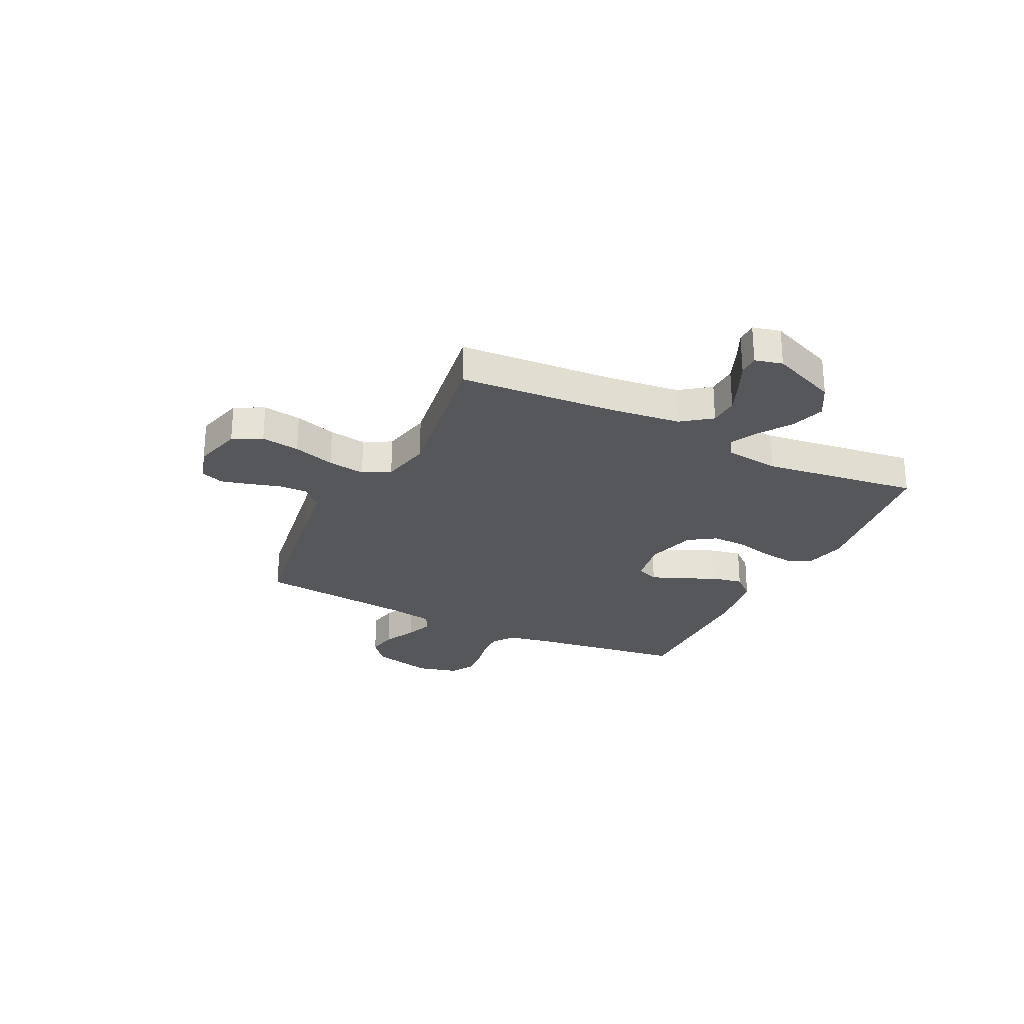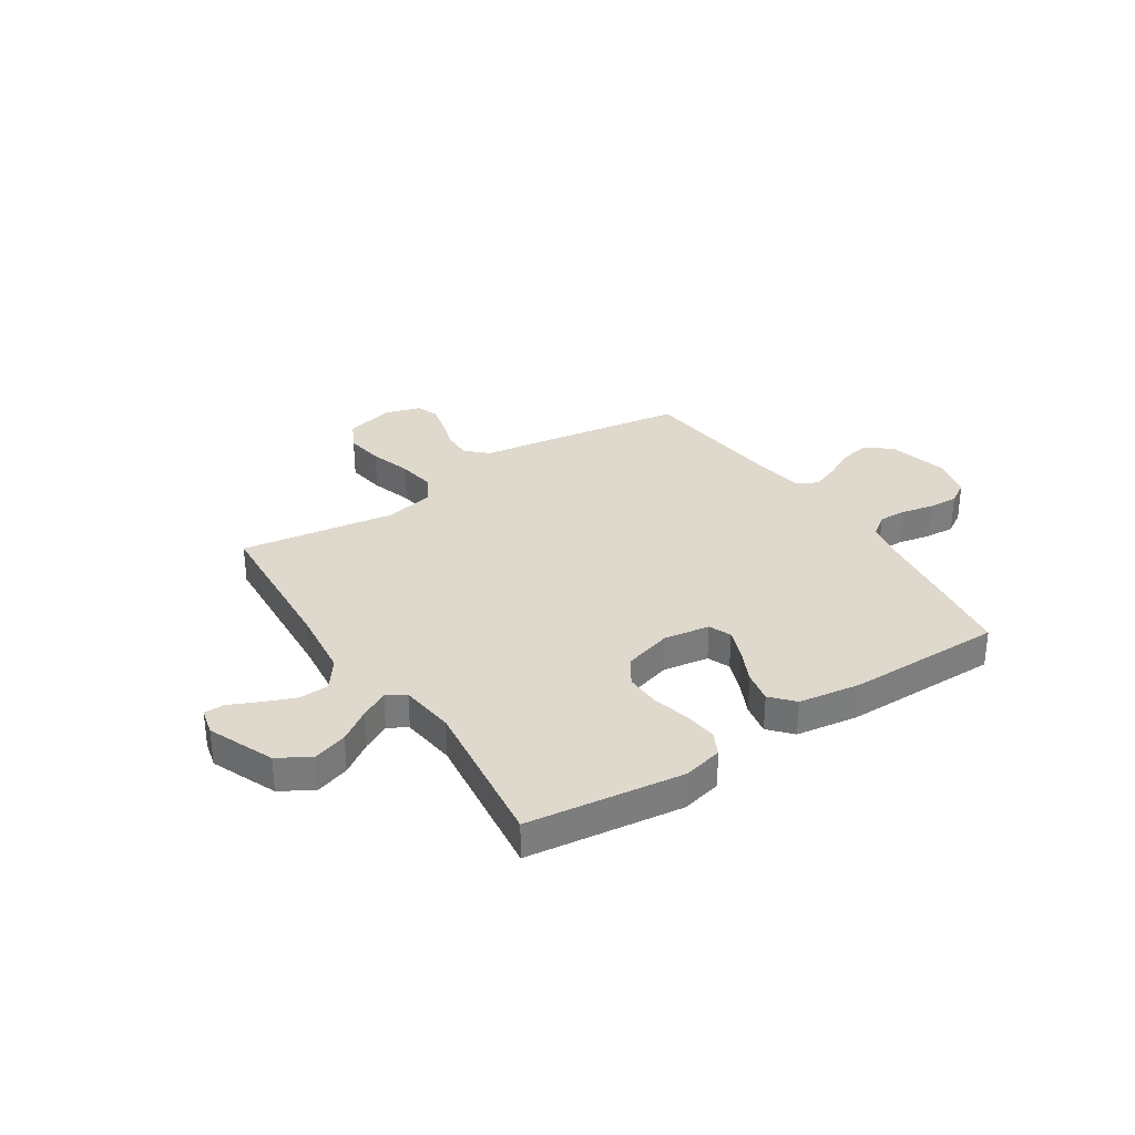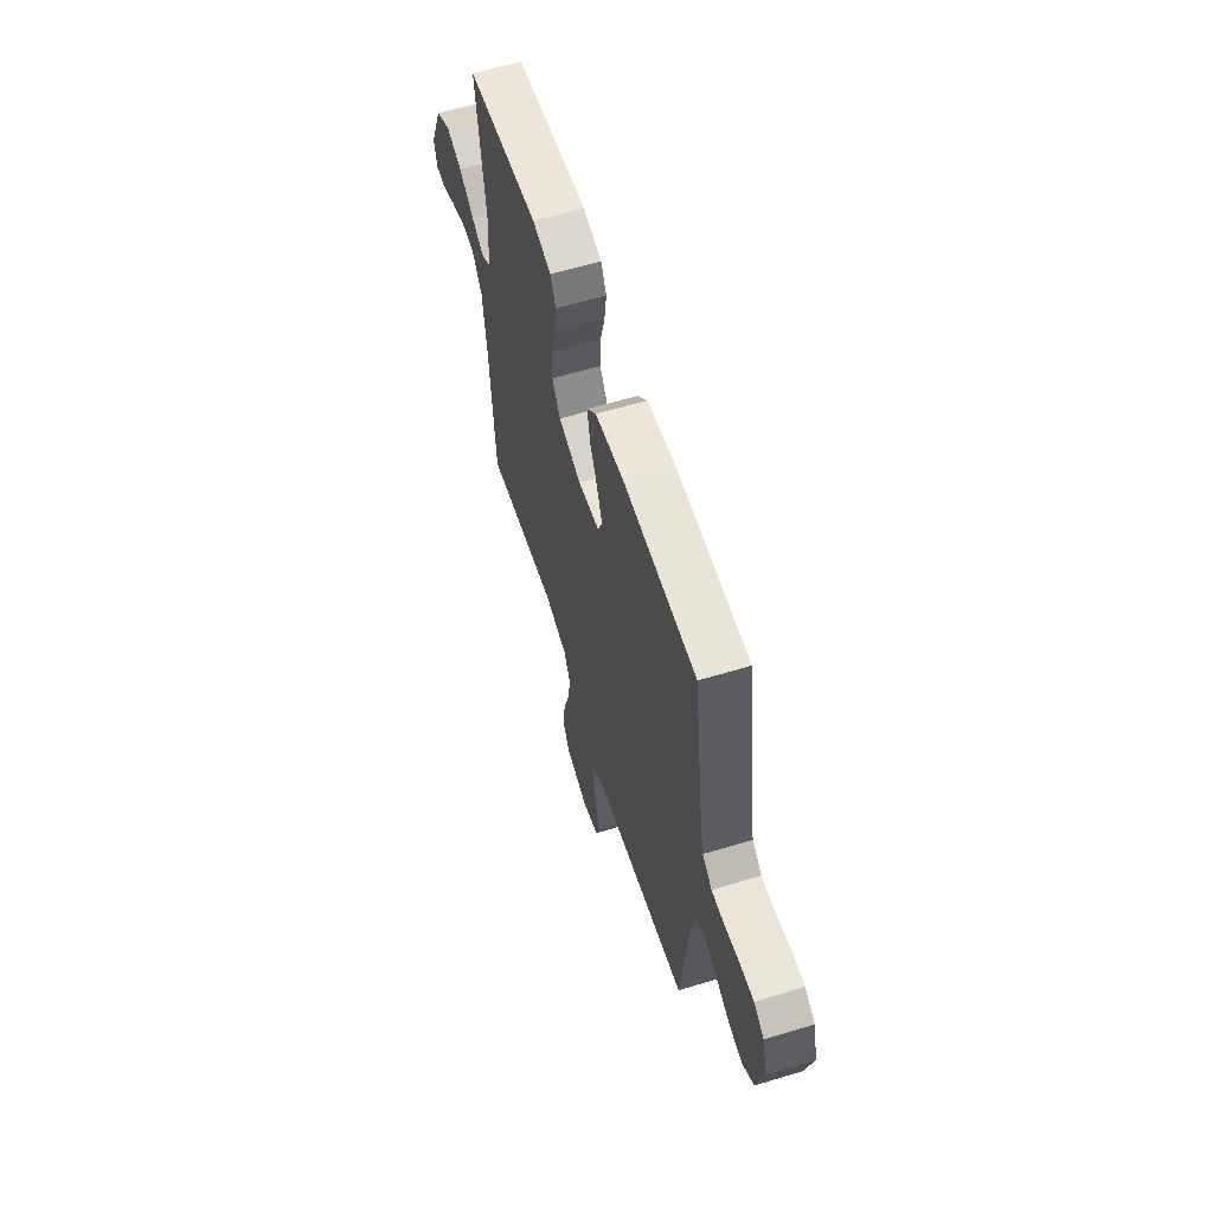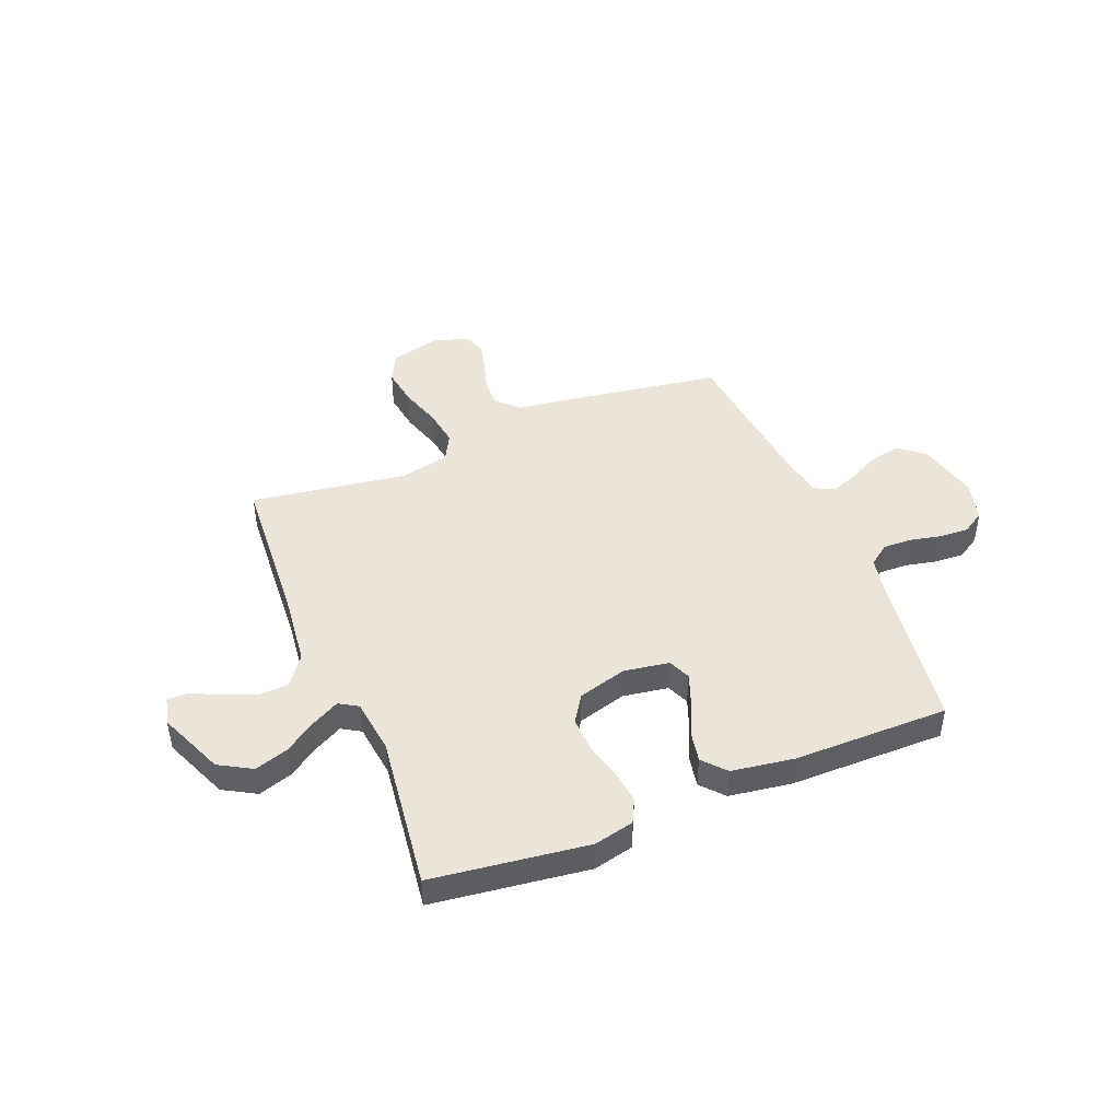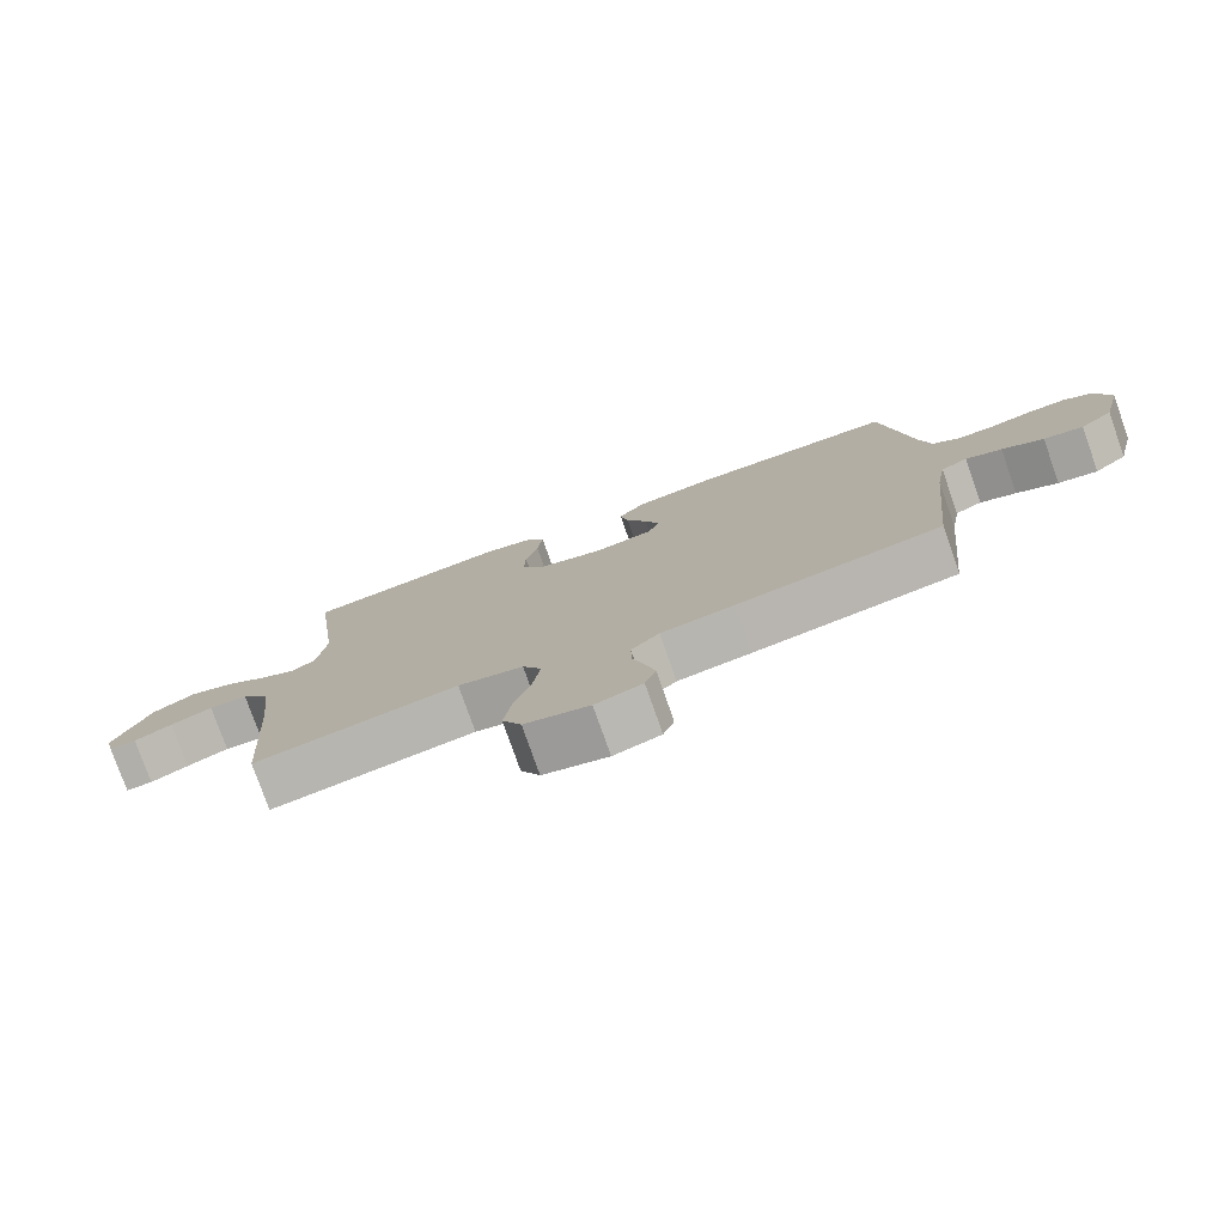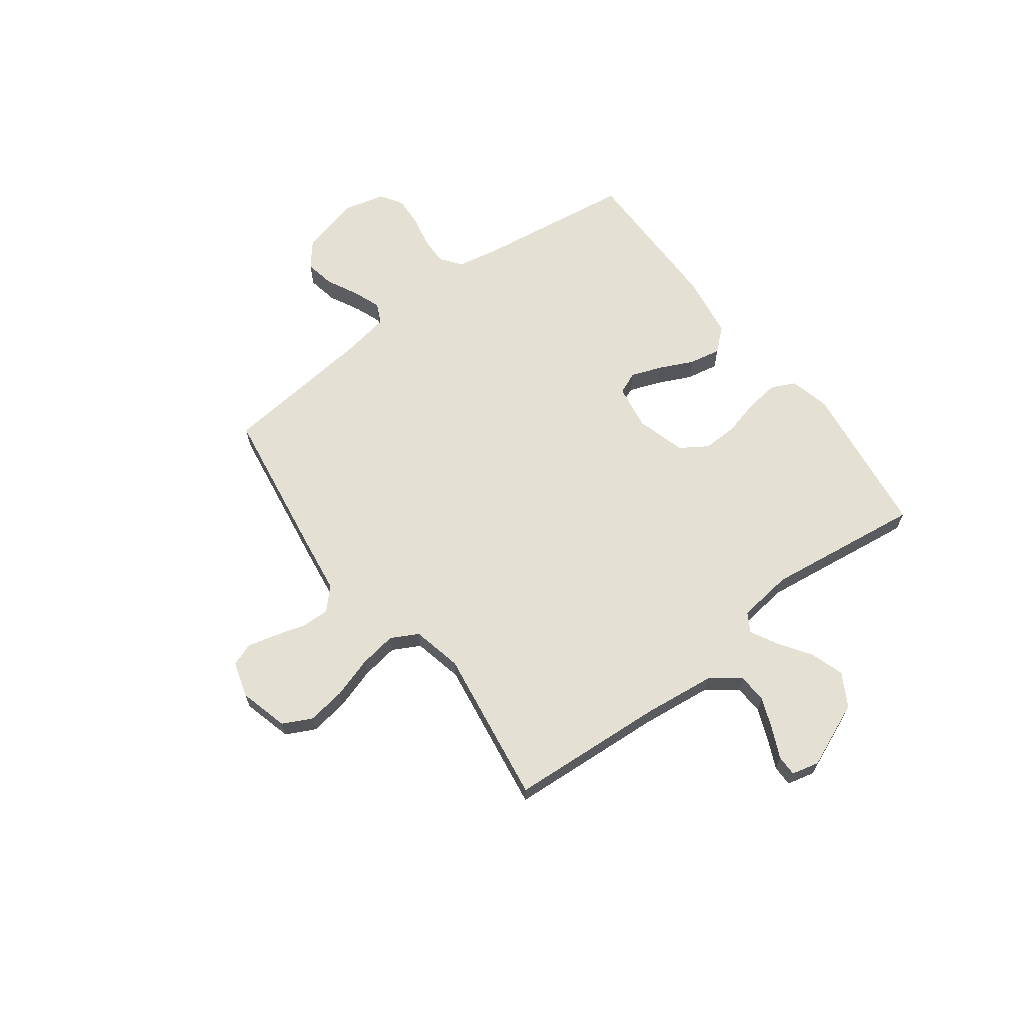
<metadata>
{"format":"obj","ext":"obj","renderer":"f3d","projection":"perspective","resolution":1024,"background":"white","views":[{"elev":-26.6,"azim":-116.0,"up":"+Y"},{"elev":32.2,"azim":-33.2,"up":"+Y"},{"elev":60.2,"azim":72.8,"up":"+Z"},{"elev":45.1,"azim":-22.1,"up":"+Y"},{"elev":-78.0,"azim":19.4,"up":"+Z"},{"elev":65.6,"azim":-126.9,"up":"+Y"}]}
</metadata>
<code>
v -0.5 0.07 0.5
v -0.2 0.07 0.539
v -0.123 0.07 0.521
v -0.1 0.07 0.475
v -0.108 0.07 0.411
v -0.126 0.07 0.34
v -0.128 0.07 0.273
v -0.094 0.07 0.221
v 0 0.07 0.194
v 0.088 0.07 0.208
v 0.106 0.07 0.251
v 0.084 0.07 0.31
v 0.053 0.07 0.376
v 0.041 0.07 0.437
v 0.08 0.07 0.481
v 0.2 0.07 0.499
v 0.5 0.07 0.5
v 0.542 0.07 0.2
v 0.558 0.07 0.118
v 0.598 0.07 0.088
v 0.653 0.07 0.09
v 0.714 0.07 0.103
v 0.771 0.07 0.106
v 0.814 0.07 0.079
v 0.834 0.07 0
v 0.805 0.07 -0.117
v 0.757 0.07 -0.156
v 0.699 0.07 -0.145
v 0.638 0.07 -0.114
v 0.585 0.07 -0.094
v 0.546 0.07 -0.113
v 0.531 0.07 -0.2
v 0.5 0.07 -0.5
v 0.2 0.07 -0.546
v 0.093 0.07 -0.561
v 0.052 0.07 -0.6
v 0.053 0.07 -0.654
v 0.071 0.07 -0.714
v 0.085 0.07 -0.77
v 0.069 0.07 -0.814
v 0 0.07 -0.835
v -0.095 0.07 -0.81
v -0.123 0.07 -0.754
v -0.112 0.07 -0.68
v -0.087 0.07 -0.6
v -0.076 0.07 -0.528
v -0.104 0.07 -0.476
v -0.2 0.07 -0.455
v -0.5 0.07 -0.5
v -0.52 0.07 -0.2
v -0.536 0.07 -0.062
v -0.578 0.07 -0.005
v -0.635 0.07 -0.002
v -0.697 0.07 -0.027
v -0.753 0.07 -0.053
v -0.793 0.07 -0.053
v -0.806 0.07 0
v -0.753 0.07 0.127
v -0.69 0.07 0.163
v -0.625 0.07 0.142
v -0.563 0.07 0.1
v -0.51 0.07 0.072
v -0.474 0.07 0.094
v -0.461 0.07 0.2
v -0.5 0 0.5
v -0.2 0 0.539
v -0.123 0 0.521
v -0.1 0 0.475
v -0.108 0 0.411
v -0.126 0 0.34
v -0.128 0 0.273
v -0.094 0 0.221
v 0 0 0.194
v 0.088 0 0.208
v 0.106 0 0.251
v 0.084 0 0.31
v 0.053 0 0.376
v 0.041 0 0.437
v 0.08 0 0.481
v 0.2 0 0.499
v 0.5 0 0.5
v 0.542 0 0.2
v 0.558 0 0.118
v 0.598 0 0.088
v 0.653 0 0.09
v 0.714 0 0.103
v 0.771 0 0.106
v 0.814 0 0.079
v 0.834 0 0
v 0.805 0 -0.117
v 0.757 0 -0.156
v 0.699 0 -0.145
v 0.638 0 -0.114
v 0.585 0 -0.094
v 0.546 0 -0.113
v 0.531 0 -0.2
v 0.5 0 -0.5
v 0.2 0 -0.546
v 0.093 0 -0.561
v 0.052 0 -0.6
v 0.053 0 -0.654
v 0.071 0 -0.714
v 0.085 0 -0.77
v 0.069 0 -0.814
v 0 0 -0.835
v -0.095 0 -0.81
v -0.123 0 -0.754
v -0.112 0 -0.68
v -0.087 0 -0.6
v -0.076 0 -0.528
v -0.104 0 -0.476
v -0.2 0 -0.455
v -0.5 0 -0.5
v -0.52 0 -0.2
v -0.536 0 -0.062
v -0.578 0 -0.005
v -0.635 0 -0.002
v -0.697 0 -0.027
v -0.753 0 -0.053
v -0.793 0 -0.053
v -0.806 0 0
v -0.753 0 0.127
v -0.69 0 0.163
v -0.625 0 0.142
v -0.563 0 0.1
v -0.51 0 0.072
v -0.474 0 0.094
v -0.461 0 0.2
f 58 59 60 61
f 58 61 62
f 57 58 62
f 54 55 56 57
f 53 54 57 62
f 52 53 62
f 51 52 62 63
f 48 49 50
f 47 48 50 51
f 42 43 44 45
f 42 45 46
f 41 42 46
f 40 41 46
f 37 38 39 40
f 37 40 46
f 36 37 46 47
f 32 33 34 35
f 31 32 35
f 31 35 36 47
f 26 27 28 29
f 26 29 30
f 25 26 30
f 24 25 30
f 21 22 23 24
f 20 21 24 30
f 19 20 30 31
f 15 16 17 18
f 12 13 14 15
f 11 12 15 18
f 10 11 18 19
f 3 4 5 6
f 3 6 7
f 64 1 2 3
f 63 64 3 7
f 9 10 19 31
f 8 9 31 47
f 47 51 63
f 7 8 47 63
f 125 124 123 122
f 126 125 122
f 126 122 121
f 121 120 119 118
f 126 121 118 117
f 126 117 116
f 127 126 116 115
f 114 113 112
f 115 114 112 111
f 109 108 107 106
f 110 109 106
f 110 106 105
f 110 105 104
f 104 103 102 101
f 110 104 101
f 111 110 101 100
f 99 98 97 96
f 99 96 95
f 111 100 99 95
f 93 92 91 90
f 94 93 90
f 94 90 89
f 94 89 88
f 88 87 86 85
f 94 88 85 84
f 95 94 84 83
f 82 81 80 79
f 79 78 77 76
f 82 79 76 75
f 83 82 75 74
f 70 69 68 67
f 71 70 67
f 67 66 65 128
f 71 67 128 127
f 95 83 74 73
f 111 95 73 72
f 127 115 111
f 127 111 72 71
f 1 65 66 2
f 2 66 67 3
f 3 67 68 4
f 4 68 69 5
f 5 69 70 6
f 6 70 71 7
f 7 71 72 8
f 8 72 73 9
f 9 73 74 10
f 10 74 75 11
f 11 75 76 12
f 12 76 77 13
f 13 77 78 14
f 14 78 79 15
f 15 79 80 16
f 16 80 81 17
f 17 81 82 18
f 18 82 83 19
f 19 83 84 20
f 20 84 85 21
f 21 85 86 22
f 22 86 87 23
f 23 87 88 24
f 24 88 89 25
f 25 89 90 26
f 26 90 91 27
f 27 91 92 28
f 28 92 93 29
f 29 93 94 30
f 30 94 95 31
f 31 95 96 32
f 32 96 97 33
f 33 97 98 34
f 34 98 99 35
f 35 99 100 36
f 36 100 101 37
f 37 101 102 38
f 38 102 103 39
f 39 103 104 40
f 40 104 105 41
f 41 105 106 42
f 42 106 107 43
f 43 107 108 44
f 44 108 109 45
f 45 109 110 46
f 46 110 111 47
f 47 111 112 48
f 48 112 113 49
f 49 113 114 50
f 50 114 115 51
f 51 115 116 52
f 52 116 117 53
f 53 117 118 54
f 54 118 119 55
f 55 119 120 56
f 56 120 121 57
f 57 121 122 58
f 58 122 123 59
f 59 123 124 60
f 60 124 125 61
f 61 125 126 62
f 62 126 127 63
f 63 127 128 64
f 64 128 65 1

</code>
